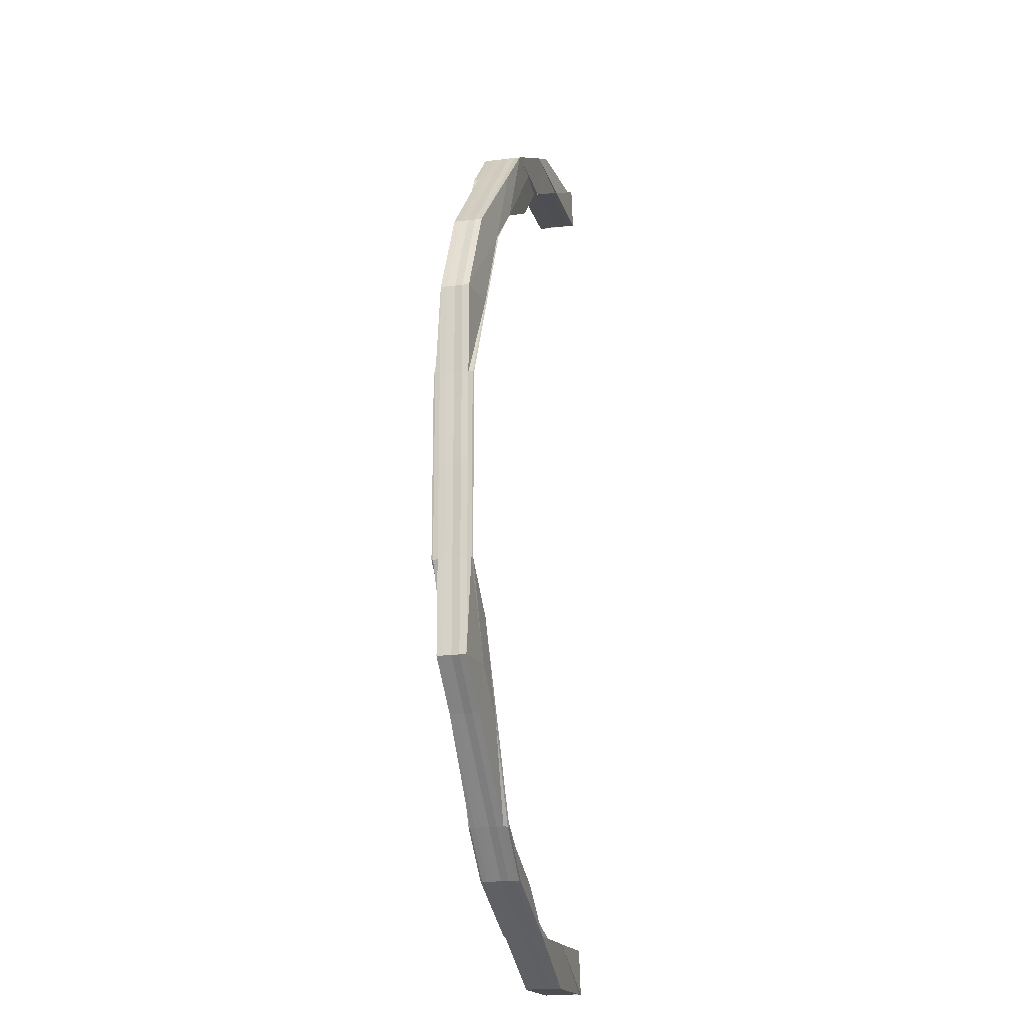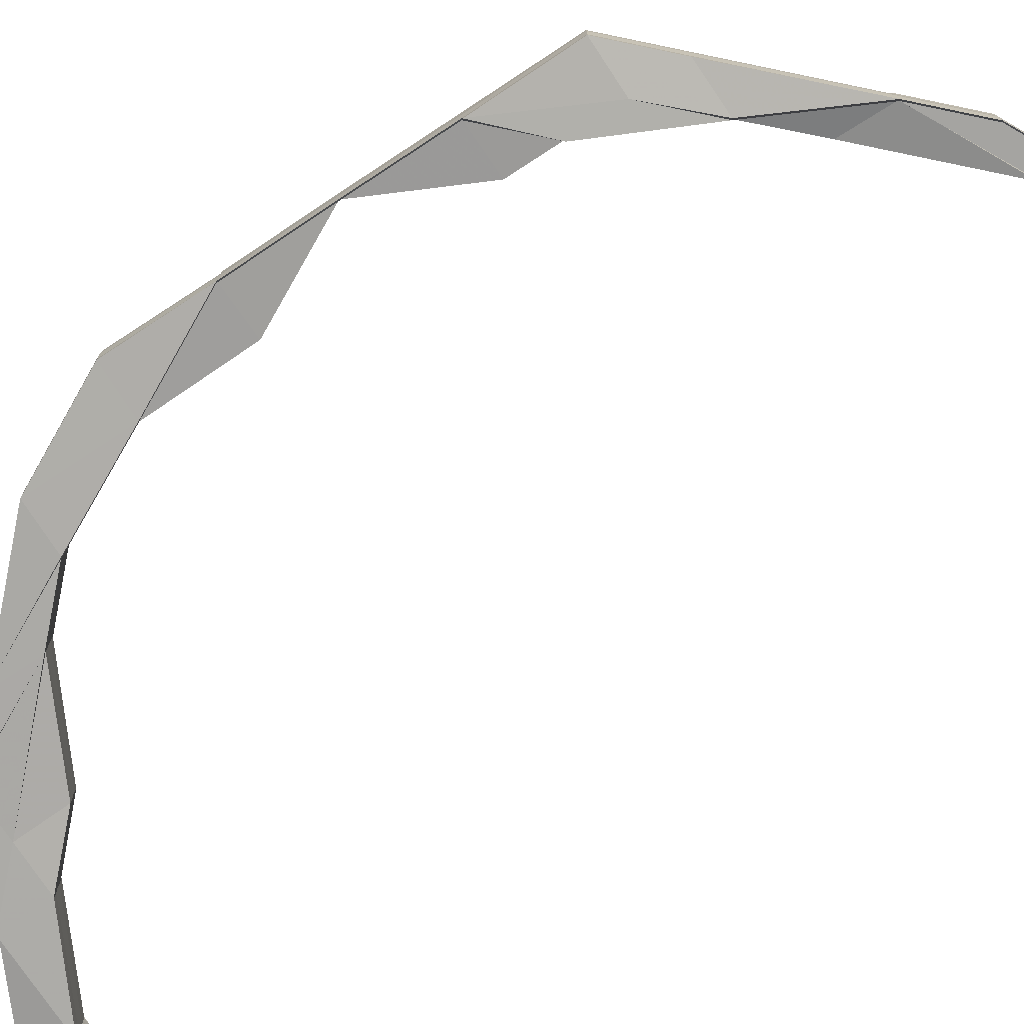
<metadata>
{"format":"obj","ext":"obj","renderer":"f3d","projection":"perspective","resolution":1024,"background":"white","views":[{"elev":-17.4,"azim":-76.0,"up":"+Y"},{"elev":-75.5,"azim":-56.5,"up":"+Z"}]}
</metadata>
<code>
o 4763
v 2251 1879 8.534
v 2251 1879 8.534
v 2251 1879 8.532
v 2251 1879 8.53
v 2251 1879 8.53
v 2251 1879 8.531
v 2251 1879 8.532
v 2251 1879 8.534
v 2251 1879 8.536
v 2251 1879 8.537
v 2251 1879 8.538
v 2251 1879 8.538
v 2251 1879 8.538
v 2251 1879 8.538
v 2251 1879 8.536
v 2251 1879 8.536
v 2251 1879 8.536
v 2251 1879 8.537
v 2251 1879 8.537
v 2251 1879 8.538
v 2251 1879 8.538
v 2251 1879 8.538
v 2251 1879 8.538
v 2251 1879 8.537
v 2251 1879 8.538
v 2251 1879 8.538
v 2251 1879 8.537
v 2251 1879 8.537
v 2251 1879 8.538
v 2251 1879 8.537
v 2251 1879 8.537
v 2251 1879 8.536
v 2251 1879 8.538
v 2251 1879 8.538
v 2251 1879 8.536
v 2251 1879 8.537
v 2251 1879 8.537
v 2251 1879 8.538
v 2251 1879 8.536
v 2251 1879 8.536
v 2251 1879 8.537
v 2251 1879 8.534
v 2251 1879 8.536
v 2251 1879 8.534
v 2251 1879 8.534
v 2251 1879 8.536
v 2251 1879 8.536
v 2251 1879 8.536
v 2251 1879 8.537
v 2251 1879 8.538
v 2251 1879 8.538
v 2251 1879 8.538
v 2251 1879 8.538
v 2251 1879 8.538
v 2251 1879 8.538
v 2251 1879 8.538
v 2251 1879 8.538
v 2251 1879 8.538
v 2251 1879 8.538
v 2251 1879 8.538
v 2251 1879 8.538
v 2251 1879 8.538
v 2251 1879 8.538
v 2251 1879 8.538
v 2251 1879 8.538
v 2251 1879 8.538
v 2251 1879 8.538
v 2251 1879 8.538
v 2251 1879 8.538
v 2251 1879 8.538
v 2251 1879 8.537
v 2251 1879 8.538
v 2251 1879 8.538
v 2251 1879 8.538
v 2251 1879 8.537
v 2251 1879 8.538
v 2251 1879 8.538
v 2251 1879 8.536
v 2251 1879 8.534
v 2251 1879 8.537
v 2251 1879 8.536
v 2251 1879 8.537
v 2251 1879 8.536
v 2251 1879 8.537
v 2251 1879 8.538
v 2251 1879 8.538
v 2251 1879 8.538
v 2251 1879 8.538
v 2251 1879 8.537
v 2251 1879 8.537
v 2251 1879 8.537
v 2251 1879 8.538
v 2251 1879 8.538
v 2251 1879 8.538
v 2251 1879 8.538
v 2251 1879 8.538
v 2251 1879 8.538
v 2251 1879 8.538
v 2251 1879 8.538
v 2251 1879 8.537
v 2251 1879 8.537
v 2251 1879 8.538
v 2251 1879 8.538
v 2251 1879 8.538
v 2251 1879 8.538
v 2251 1879 8.538
v 2251 1879 8.538
v 2251 1879 8.538
v 2251 1879 8.538
v 2251 1879 8.538
v 2251 1879 8.538
v 2251 1879 8.538
v 2251 1879 8.538
v 2251 1879 8.537
v 2251 1879 8.538
v 2251 1879 8.537
v 2251 1879 8.537
v 2251 1879 8.538
v 2251 1879 8.536
v 2251 1879 8.537
v 2251 1879 8.536
v 2251 1879 8.537
v 2251 1879 8.538
v 2251 1879 8.538
v 2251 1879 8.538
v 2251 1879 8.538
v 2251 1879 8.538
v 2251 1879 8.538
v 2251 1879 8.538
v 2251 1879 8.537
v 2251 1879 8.538
v 2251 1879 8.538
v 2251 1879 8.538
v 2251 1879 8.537
v 2251 1879 8.538
v 2251 1879 8.537
v 2251 1879 8.538
v 2251 1879 8.538
v 2251 1879 8.538
v 2251 1879 8.537
v 2251 1879 8.537
v 2251 1879 8.536
v 2251 1879 8.537
v 2251 1879 8.536
v 2251 1879 8.536
v 2251 1879 8.534
v 2251 1879 8.536
v 2251 1879 8.537
v 2251 1879 8.536
v 2251 1879 8.534
v 2251 1879 8.536
v 2251 1879 8.536
v 2251 1879 8.537
v 2251 1879 8.536
v 2251 1879 8.534
v 2251 1879 8.534
v 2251 1879 8.536
v 2251 1879 8.534
v 2251 1879 8.536
v 2251 1879 8.536
v 2251 1879 8.536
v 2251 1879 8.537
v 2251 1879 8.536
v 2251 1879 8.537
v 2251 1879 8.536
v 2251 1879 8.536
v 2251 1879 8.534
v 2251 1879 8.532
v 2251 1879 8.532
v 2251 1879 8.537
v 2251 1879 8.537
v 2251 1879 8.538
v 2251 1879 8.537
v 2251 1879 8.538
v 2251 1879 8.538
v 2251 1879 8.538
v 2251 1879 8.538
v 2251 1879 8.537
v 2251 1879 8.536
v 2251 1879 8.537
v 2251 1879 8.534
v 2251 1879 8.532
v 2251 1879 8.534
v 2251 1879 8.538
v 2251 1879 8.538
v 2251 1879 8.538
v 2251 1879 8.538
v 2251 1879 8.538
v 2251 1879 8.538
v 2251 1879 8.538
v 2251 1879 8.538
v 2251 1879 8.538
v 2251 1879 8.538
v 2251 1879 8.538
v 2251 1879 8.537
v 2251 1879 8.538
v 2251 1879 8.538
v 2251 1879 8.538
v 2251 1879 8.538
v 2251 1879 8.538
v 2251 1879 8.537
v 2251 1879 8.538
v 2251 1879 8.538
v 2251 1879 8.538
v 2251 1879 8.538
v 2251 1879 8.537
v 2251 1879 8.537
v 2251 1879 8.536
v 2251 1879 8.537
v 2251 1879 8.538
v 2251 1879 8.538
v 2251 1879 8.536
v 2251 1879 8.536
v 2251 1879 8.534
v 2251 1879 8.536
v 2251 1879 8.534
v 2251 1879 8.537
v 2251 1879 8.538
v 2251 1879 8.537
v 2251 1879 8.538
v 2251 1879 8.538
v 2251 1879 8.538
v 2251 1879 8.538
v 2251 1879 8.538
v 2251 1879 8.538
v 2251 1879 8.538
v 2251 1879 8.538
v 2251 1879 8.538
v 2251 1879 8.538
v 2251 1879 8.538
v 2251 1879 8.538
v 2251 1879 8.538
v 2251 1879 8.538
v 2251 1879 8.537
v 2251 1879 8.538
v 2251 1879 8.536
v 2251 1879 8.537
v 2251 1879 8.538
v 2251 1879 8.538
v 2251 1879 8.537
v 2251 1879 8.538
v 2251 1879 8.538
v 2251 1879 8.537
v 2251 1879 8.538
v 2251 1879 8.538
v 2251 1879 8.538
v 2251 1879 8.538
v 2251 1879 8.537
v 2251 1879 8.537
v 2251 1879 8.538
v 2251 1879 8.537
v 2251 1879 8.537
v 2251 1879 8.536
v 2251 1879 8.537
v 2251 1879 8.536
v 2251 1879 8.538
v 2251 1879 8.538
v 2251 1879 8.538
v 2251 1879 8.538
v 2251 1879 8.538
v 2251 1879 8.538
v 2251 1879 8.538
v 2251 1879 8.537
v 2251 1879 8.538
v 2251 1879 8.538
v 2251 1879 8.538
v 2251 1879 8.538
v 2251 1879 8.538
v 2251 1879 8.537
v 2251 1879 8.538
v 2251 1879 8.538
v 2251 1879 8.538
v 2251 1879 8.538
v 2251 1879 8.538
v 2251 1879 8.536
v 2251 1879 8.537
v 2251 1879 8.537
v 2251 1879 8.536
v 2251 1879 8.534
v 2251 1879 8.538
v 2251 1879 8.534
v 2251 1879 8.534
v 2251 1879 8.538
v 2251 1879 8.537
v 2251 1879 8.537
v 2251 1879 8.537
v 2251 1879 8.536
v 2251 1879 8.532
v 2251 1879 8.532
v 2251 1879 8.531
v 2251 1879 8.531
v 2251 1879 8.53
v 2251 1879 8.532
v 2251 1879 8.531
v 2251 1879 8.53
v 2251 1879 8.53
v 2251 1879 8.53
v 2251 1879 8.53
v 2251 1879 8.53
v 2251 1879 8.53
v 2251 1879 8.53
v 2251 1879 8.53
v 2251 1879 8.53
v 2251 1879 8.53
v 2251 1879 8.531
v 2251 1879 8.53
v 2251 1879 8.531
v 2251 1879 8.53
v 2251 1879 8.53
v 2251 1879 8.53
v 2251 1879 8.53
v 2251 1879 8.53
v 2251 1879 8.531
v 2251 1879 8.531
v 2251 1879 8.53
v 2251 1879 8.53
v 2251 1879 8.531
v 2251 1879 8.53
v 2251 1879 8.53
v 2251 1879 8.53
v 2251 1879 8.53
v 2251 1879 8.531
v 2251 1879 8.531
v 2251 1879 8.53
v 2251 1879 8.53
v 2251 1879 8.53
v 2251 1879 8.53
v 2251 1879 8.531
v 2251 1879 8.531
v 2251 1879 8.532
v 2251 1879 8.53
v 2251 1879 8.532
v 2251 1879 8.53
v 2251 1879 8.534
v 2251 1879 8.532
v 2251 1879 8.536
v 2251 1879 8.537
v 2251 1879 8.537
v 2251 1879 8.536
v 2251 1879 8.534
v 2251 1879 8.532
v 2251 1879 8.532
v 2251 1879 8.532
v 2251 1879 8.531
v 2251 1879 8.532
v 2251 1879 8.531
v 2251 1879 8.532
v 2251 1879 8.531
v 2251 1879 8.532
v 2251 1879 8.534
v 2251 1879 8.536
v 2251 1879 8.536
v 2251 1879 8.534
v 2251 1879 8.536
v 2251 1879 8.536
v 2251 1879 8.532
v 2251 1879 8.53
v 2251 1879 8.53
v 2251 1879 8.531
v 2251 1879 8.53
v 2251 1879 8.531
v 2251 1879 8.53
v 2251 1879 8.53
v 2251 1879 8.53
v 2251 1879 8.53
v 2251 1879 8.53
v 2251 1879 8.53
v 2251 1879 8.53
v 2251 1879 8.53
v 2251 1879 8.53
v 2251 1879 8.53
v 2251 1879 8.532
v 2251 1879 8.531
v 2251 1879 8.531
v 2251 1879 8.534
v 2251 1879 8.536
v 2251 1879 8.536
v 2251 1879 8.534
v 2251 1879 8.536
v 2251 1879 8.532
v 2251 1879 8.531
v 2251 1879 8.531
v 2251 1879 8.53
v 2251 1879 8.53
v 2251 1879 8.531
v 2251 1879 8.531
v 2251 1879 8.531
v 2251 1879 8.53
v 2251 1879 8.531
v 2251 1879 8.531
v 2251 1879 8.531
v 2251 1879 8.53
v 2251 1879 8.531
v 2251 1879 8.53
v 2251 1879 8.53
v 2251 1879 8.53
v 2251 1879 8.53
v 2251 1879 8.532
v 2251 1879 8.532
v 2251 1879 8.531
v 2251 1879 8.531
v 2251 1879 8.53
v 2251 1879 8.53
v 2251 1879 8.53
v 2251 1879 8.53
v 2251 1879 8.53
v 2251 1879 8.53
v 2251 1879 8.53
v 2251 1879 8.53
v 2251 1879 8.53
v 2251 1879 8.53
v 2251 1879 8.531
v 2251 1879 8.531
v 2251 1879 8.532
v 2251 1879 8.532
v 2251 1879 8.53
v 2251 1879 8.531
v 2251 1879 8.53
v 2251 1879 8.53
v 2251 1879 8.53
v 2251 1879 8.53
v 2251 1879 8.531
v 2251 1879 8.532
v 2251 1879 8.532
v 2251 1879 8.534
v 2251 1879 8.532
v 2251 1879 8.531
v 2251 1879 8.531
v 2251 1879 8.534
v 2251 1879 8.536
v 2251 1879 8.537
v 2251 1879 8.532
v 2251 1879 8.531
v 2251 1879 8.532
v 2251 1879 8.534
v 2251 1879 8.534
v 2251 1879 8.532
v 2251 1879 8.532
v 2251 1879 8.536
v 2251 1879 8.536
v 2251 1879 8.537
v 2251 1879 8.534
v 2251 1879 8.536
v 2251 1879 8.532
v 2251 1879 8.532
v 2251 1879 8.532
v 2251 1879 8.531
v 2251 1879 8.532
v 2251 1879 8.532
v 2251 1879 8.531
v 2251 1879 8.531
v 2251 1879 8.53
v 2251 1879 8.53
v 2251 1879 8.53
v 2251 1879 8.53
v 2251 1879 8.53
v 2251 1879 8.53
v 2251 1879 8.53
v 2251 1879 8.53
v 2251 1879 8.531
v 2251 1879 8.532
v 2251 1879 8.531
v 2251 1879 8.531
v 2251 1879 8.532
v 2251 1879 8.531
v 2251 1879 8.534
v 2251 1879 8.536
v 2251 1879 8.537
v 2251 1879 8.532
v 2251 1879 8.531
v 2251 1879 8.534
v 2251 1879 8.531
v 2251 1879 8.53
v 2251 1879 8.53
v 2251 1879 8.53
v 2251 1879 8.53
v 2251 1879 8.531
v 2251 1879 8.532
v 2251 1879 8.532
v 2251 1879 8.531
v 2251 1879 8.53
v 2251 1879 8.532
v 2251 1879 8.53
v 2251 1879 8.53
v 2251 1879 8.532
v 2251 1879 8.53
v 2251 1879 8.53
v 2251 1879 8.53
v 2251 1879 8.53
v 2251 1879 8.534
v 2251 1879 8.532
v 2251 1879 8.534
v 2251 1879 8.532
v 2251 1879 8.531
v 2251 1879 8.532
v 2251 1879 8.531
v 2251 1879 8.53
v 2251 1879 8.53
v 2251 1879 8.531
v 2251 1879 8.53
v 2251 1879 8.53
v 2251 1879 8.53
v 2251 1879 8.53
v 2251 1879 8.53
v 2251 1879 8.53
v 2251 1879 8.531
v 2251 1879 8.53
v 2251 1879 8.53
v 2251 1879 8.53
v 2251 1879 8.531
v 2251 1879 8.53
v 2251 1879 8.53
v 2251 1879 8.531
v 2251 1879 8.53
v 2251 1879 8.53
v 2251 1879 8.53
v 2251 1879 8.53
v 2251 1879 8.53
v 2251 1879 8.53
v 2251 1879 8.532
v 2251 1879 8.534
v 2251 1879 8.534
v 2251 1879 8.532
v 2251 1879 8.53
v 2251 1879 8.53
v 2251 1879 8.53
v 2251 1879 8.53
v 2251 1879 8.53
v 2251 1879 8.53
v 2251 1879 8.53
v 2251 1879 8.53
v 2251 1879 8.53
v 2251 1879 8.53
v 2251 1879 8.53
v 2251 1879 8.53
v 2251 1879 8.53
v 2251 1879 8.53
v 2251 1879 8.531
v 2251 1879 8.531
v 2251 1879 8.532
v 2251 1879 8.532
v 2251 1879 8.534
v 2251 1879 8.534
v 2251 1879 8.536
v 2251 1879 8.534
v 2251 1879 8.532
v 2251 1879 8.536
v 2251 1879 8.537
v 2251 1879 8.531
v 2251 1879 8.532
v 2251 1879 8.531
v 2251 1879 8.53
v 2251 1879 8.53
v 2251 1879 8.531
v 2251 1879 8.531
v 2251 1879 8.531
v 2251 1879 8.53
v 2251 1879 8.531
v 2251 1879 8.53
v 2251 1879 8.531
v 2251 1879 8.531
v 2251 1879 8.531
v 2251 1879 8.531
v 2251 1879 8.53
v 2251 1879 8.53
v 2251 1879 8.53
v 2251 1879 8.53
v 2251 1879 8.53
v 2251 1879 8.531
v 2251 1879 8.53
v 2251 1879 8.53
v 2251 1879 8.53
v 2251 1879 8.531
v 2251 1879 8.532
v 2251 1879 8.531
v 2251 1879 8.532
v 2251 1879 8.53
v 2251 1879 8.53
v 2251 1879 8.53
v 2251 1879 8.53
v 2251 1879 8.531
v 2251 1879 8.532
v 2251 1879 8.53
v 2251 1879 8.53
v 2251 1879 8.53
v 2251 1879 8.53
v 2251 1879 8.53
v 2251 1879 8.53
v 2251 1879 8.53
v 2251 1879 8.53
v 2251 1879 8.531
v 2251 1879 8.532
v 2251 1879 8.532
v 2251 1879 8.534
v 2251 1879 8.534
v 2251 1879 8.534
v 2251 1879 8.536
v 2251 1879 8.536
v 2251 1879 8.534
v 2251 1879 8.534
v 2251 1879 8.532
v 2251 1879 8.534
v 2251 1879 8.534
v 2251 1879 8.536
v 2251 1879 8.537
v 2251 1879 8.537
v 2251 1879 8.53
v 2251 1879 8.53
v 2251 1879 8.53
v 2251 1879 8.53
v 2251 1879 8.53
v 2251 1879 8.53
v 2251 1879 8.53
v 2251 1879 8.531
v 2251 1879 8.53
v 2251 1879 8.531
v 2251 1879 8.53
v 2251 1879 8.53
v 2251 1879 8.53
v 2251 1879 8.53
v 2251 1879 8.53
v 2251 1879 8.538
v 2251 1879 8.538
v 2251 1879 8.538
v 2251 1879 8.538
v 2251 1879 8.538
v 2251 1879 8.538
v 2251 1879 8.537
v 2251 1879 8.537
v 2251 1879 8.537
v 2251 1879 8.538
v 2251 1879 8.538
v 2251 1879 8.53
v 2251 1879 8.53
v 2251 1879 8.53
v 2251 1879 8.53
v 2251 1879 8.53
v 2251 1879 8.538
v 2251 1879 8.538
v 2251 1879 8.538
v 2251 1879 8.53
v 2251 1879 8.53
v 2251 1879 8.53
v 2251 1879 8.53
v 2251 1879 8.53
v 2251 1879 8.531
v 2251 1879 8.537
v 2251 1879 8.538
v 2251 1879 8.538
v 2251 1879 8.537
v 2251 1879 8.537
v 2251 1879 8.538
v 2251 1879 8.538
v 2251 1879 8.538
v 2251 1879 8.538
v 2251 1879 8.538
f 1 2 3
f 4 5 1
f 5 6 1
f 6 7 1
f 7 8 1
f 8 9 1
f 9 10 1
f 10 11 1
f 11 12 1
f 12 13 14
f 15 2 1
f 16 15 1
f 15 17 2
f 18 15 16
f 19 18 16
f 20 21 19
f 22 18 19
f 22 23 18
f 18 24 15
f 25 23 26
f 27 24 25
f 28 29 23
f 30 31 29
f 32 28 24
f 27 33 34
f 32 35 36
f 37 27 38
f 39 40 37
f 40 27 41
f 42 40 43
f 44 42 39
f 42 45 46
f 47 48 27
f 48 49 27
f 49 48 15
f 49 50 25
f 50 49 18
f 51 50 52
f 50 53 54
f 55 53 56
f 57 56 58
f 59 54 60
f 61 62 60
f 51 63 64
f 64 65 66
f 67 68 66
f 69 70 68
f 31 70 65
f 71 28 64
f 64 72 71
f 63 73 72
f 73 74 72
f 74 31 75
f 76 72 23
f 72 75 24
f 72 77 75
f 71 75 78
f 78 32 71
f 79 32 78
f 31 80 81
f 80 82 83
f 84 83 81
f 85 86 84
f 87 86 88
f 86 89 90
f 88 90 91
f 92 93 89
f 94 93 95
f 94 96 97
f 96 98 99
f 100 98 99
f 101 100 97
f 102 103 91
f 102 104 105
f 102 106 107
f 106 108 109
f 110 103 111
f 112 110 113
f 114 115 111
f 116 114 113
f 114 117 85
f 117 118 85
f 119 117 114
f 117 120 118
f 121 120 122
f 118 123 124
f 88 118 125
f 118 126 127
f 128 129 126
f 130 128 118
f 131 129 132
f 133 130 134
f 133 135 136
f 133 135 137
f 135 138 139
f 135 140 141
f 142 140 143
f 144 145 141
f 146 145 147
f 119 147 148
f 149 146 150
f 100 149 151
f 130 100 151
f 151 152 150
f 153 154 152
f 151 150 155
f 156 157 152
f 156 158 157
f 158 159 160
f 161 160 162
f 163 164 162
f 165 166 164
f 167 156 161
f 168 169 167
f 161 154 167
f 170 171 161
f 170 171 172
f 171 173 154
f 174 175 172
f 171 176 177
f 175 176 177
f 173 178 179
f 180 179 154
f 154 179 181
f 167 181 182
f 154 181 183
f 184 185 180
f 186 185 187
f 185 188 189
f 184 190 191
f 192 184 193
f 192 194 195
f 196 194 197
f 198 196 199
f 200 201 195
f 202 203 200
f 203 204 205
f 206 205 197
f 207 206 199
f 208 206 207
f 209 210 205
f 206 209 211
f 212 209 206
f 213 212 206
f 214 212 213
f 158 214 213
f 212 215 209
f 214 216 212
f 216 215 212
f 215 217 209
f 209 217 218
f 218 219 201
f 218 220 219
f 221 222 220
f 217 223 218
f 223 224 225
f 226 227 224
f 228 223 229
f 230 231 228
f 232 233 230
f 217 234 235
f 236 237 234
f 233 238 239
f 231 239 240
f 241 239 242
f 242 240 243
f 238 244 245
f 244 246 245
f 247 245 239
f 239 248 240
f 239 245 248
f 245 249 248
f 245 250 249
f 246 251 249
f 251 252 253
f 254 253 255
f 251 256 257
f 258 256 259
f 260 259 261
f 262 257 261
f 263 264 262
f 265 266 254
f 265 267 268
f 254 269 270
f 270 271 272
f 269 271 250
f 271 273 274
f 275 269 276
f 277 276 264
f 278 275 276
f 278 276 277
f 279 275 278
f 236 278 277
f 280 266 279
f 281 278 236
f 281 279 278
f 282 281 236
f 283 284 279
f 283 285 286
f 249 286 287
f 288 279 281
f 289 288 281
f 289 281 282
f 290 288 289
f 291 290 289
f 292 290 291
f 291 289 293
f 293 289 282
f 294 291 293
f 295 292 296
f 297 296 294
f 298 297 299
f 300 296 298
f 301 302 299
f 302 303 304
f 299 304 305
f 306 305 307
f 308 303 309
f 300 309 310
f 311 310 312
f 313 308 300
f 314 313 300
f 308 313 294
f 315 308 316
f 316 294 317
f 315 318 319
f 320 300 321
f 322 300 320
f 323 322 320
f 319 324 325
f 326 327 325
f 319 292 328
f 328 329 319
f 330 329 328
f 329 331 296
f 329 331 279
f 332 329 279
f 333 318 279
f 334 335 279
f 336 334 279
f 337 336 279
f 338 336 339
f 336 334 340
f 334 341 342
f 343 341 344
f 345 344 346
f 347 342 348
f 340 349 347
f 340 350 349
f 351 352 340
f 351 340 353
f 353 340 347
f 354 355 353
f 353 347 356
f 347 322 323
f 356 347 323
f 323 357 358
f 356 323 359
f 359 323 360
f 361 360 362
f 362 358 363
f 364 365 363
f 366 367 365
f 368 369 362
f 369 370 371
f 372 356 359
f 372 373 374
f 375 356 372
f 375 353 356
f 376 353 375
f 377 376 375
f 249 376 377
f 248 249 377
f 377 375 378
f 378 375 372
f 248 377 379
f 379 377 378
f 240 248 379
f 378 372 380
f 380 372 381
f 380 374 382
f 381 383 384
f 385 386 383
f 387 385 388
f 388 389 390
f 391 384 392
f 393 382 392
f 394 395 384
f 396 394 397
f 393 398 399
f 400 401 398
f 402 403 393
f 402 403 404
f 403 405 406
f 400 407 408
f 409 407 408
f 410 409 411
f 412 400 411
f 412 413 399
f 412 414 415
f 416 413 417
f 416 418 419
f 420 416 421
f 420 416 422
f 423 390 417
f 182 423 422
f 181 423 424
f 181 425 423
f 179 425 181
f 425 426 423
f 423 426 427
f 426 428 427
f 426 380 428
f 429 380 426
f 425 429 426
f 429 378 380
f 379 378 429
f 430 429 425
f 430 379 429
f 179 430 425
f 240 379 430
f 431 430 179
f 431 240 430
f 432 424 433
f 434 424 435
f 434 435 436
f 437 438 436
f 436 435 119
f 435 439 119
f 435 183 439
f 436 119 440
f 440 119 114
f 440 114 441
f 442 436 440
f 443 440 441
f 442 440 443
f 444 436 442
f 414 146 435
f 146 414 432
f 150 183 432
f 445 156 183
f 445 446 156
f 446 158 156
f 447 446 448
f 446 449 158
f 449 214 158
f 450 449 446
f 451 450 446
f 452 450 451
f 403 453 451
f 454 453 455
f 453 456 457
f 452 458 450
f 459 458 452
f 458 460 450
f 450 460 449
f 460 461 449
f 449 461 214
f 461 216 214
f 462 463 461
f 461 464 216
f 465 464 461
f 465 294 464
f 294 293 464
f 464 466 216
f 464 293 466
f 216 466 215
f 293 282 466
f 466 467 215
f 466 282 467
f 215 467 217
f 282 236 467
f 467 468 217
f 467 236 468
f 2 469 3
f 3 469 470
f 2 471 469
f 17 471 2
f 469 472 470
f 470 472 473
f 472 474 473
f 473 475 476
f 472 477 474
f 469 478 472
f 471 478 469
f 478 479 45
f 480 481 475
f 482 480 472
f 483 481 484
f 480 482 485
f 486 484 487
f 488 489 486
f 485 42 490
f 485 491 492
f 493 485 44
f 494 485 495
f 496 494 493
f 494 477 485
f 497 480 494
f 498 494 499
f 500 497 498
f 501 500 498
f 498 502 494
f 503 498 496
f 504 498 503
f 505 506 477
f 505 507 506
f 508 507 509
f 510 508 502
f 511 508 512
f 513 510 511
f 508 514 515
f 516 517 513
f 516 518 519
f 513 506 520
f 520 521 522
f 520 523 513
f 523 510 477
f 524 525 514
f 526 525 527
f 528 527 529
f 530 531 529
f 532 524 533
f 532 534 535
f 534 536 537
f 538 524 508
f 524 538 506
f 510 539 508
f 506 539 540
f 506 540 478
f 541 539 510
f 523 541 510
f 542 523 478
f 471 542 478
f 543 541 523
f 542 543 523
f 544 542 471
f 17 544 471
f 75 544 17
f 75 441 544
f 441 81 544
f 544 81 542
f 81 543 542
f 81 83 543
f 543 545 541
f 83 545 543
f 545 546 541
f 541 546 539
f 83 547 545
f 548 547 83
f 548 120 547
f 120 151 547
f 547 151 155
f 547 155 545
f 545 155 546
f 546 549 539
f 546 550 549
f 155 550 546
f 155 150 550
f 150 432 550
f 550 432 551
f 551 552 553
f 554 555 552
f 556 553 557
f 558 554 559
f 550 560 561
f 562 561 557
f 432 563 560
f 564 565 562
f 564 565 566
f 565 567 568
f 414 569 563
f 570 569 563
f 570 571 572
f 573 569 574
f 575 574 576
f 577 570 575
f 577 570 578
f 577 579 580
f 581 563 582
f 583 573 581
f 584 583 585
f 586 584 585
f 587 586 588
f 585 589 581
f 590 585 559
f 559 585 591
f 585 581 591
f 559 591 539
f 591 581 592
f 581 444 592
f 592 444 442
f 539 591 593
f 591 592 593
f 539 593 540
f 540 593 594
f 593 592 595
f 592 442 595
f 593 595 594
f 595 442 443
f 594 595 32
f 595 443 32
f 596 597 598
f 599 600 597
f 601 602 603
f 604 605 606
f 607 608 609
f 610 611 609
f 612 613 611
f 614 613 615
f 614 616 617
f 618 619 617
f 616 620 621
f 619 620 621
f 622 623 624
f 625 626 627
f 625 626 628
f 626 629 630
f 626 631 632
f 633 634 635
f 634 636 637
f 638 639 640
f 641 642 643
f 644 645 646
f 647 648 649
f 650 651 648
f 652 653 654
f 655 656 654

</code>
